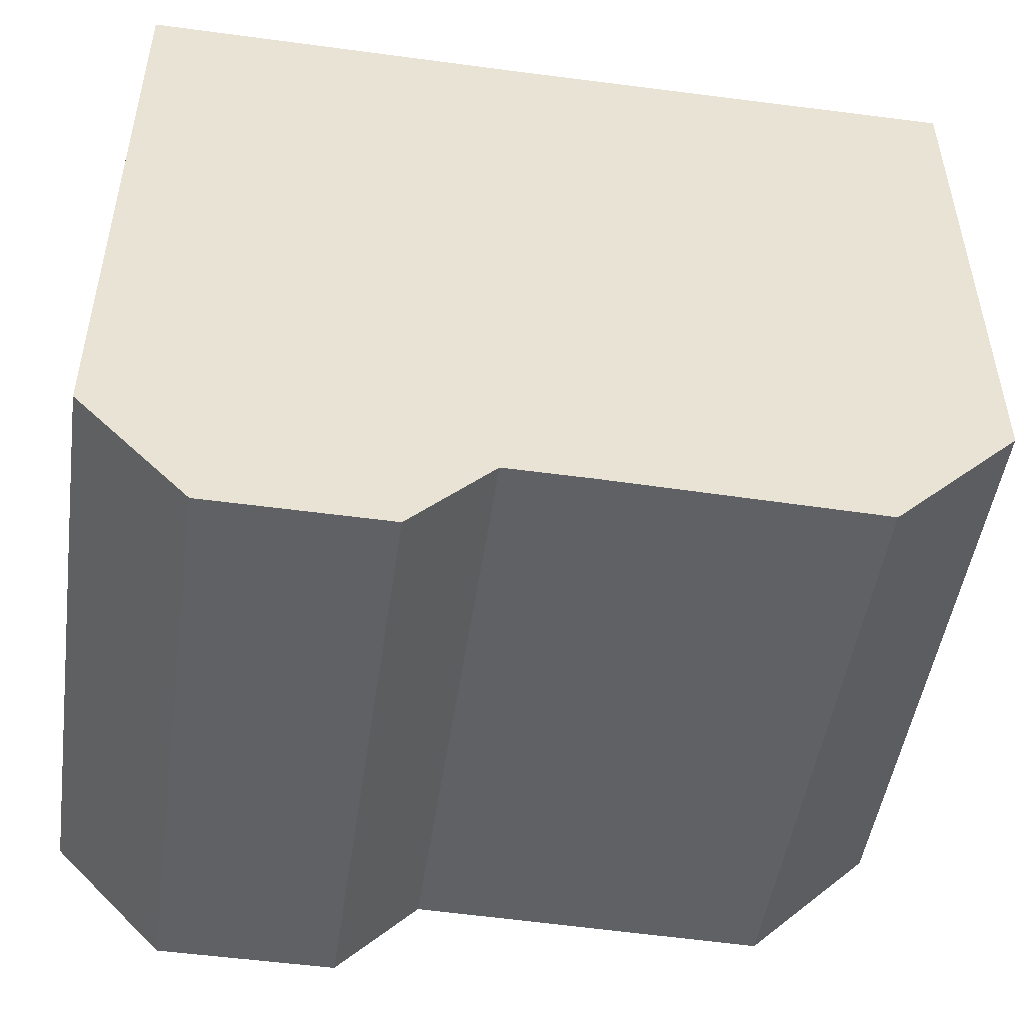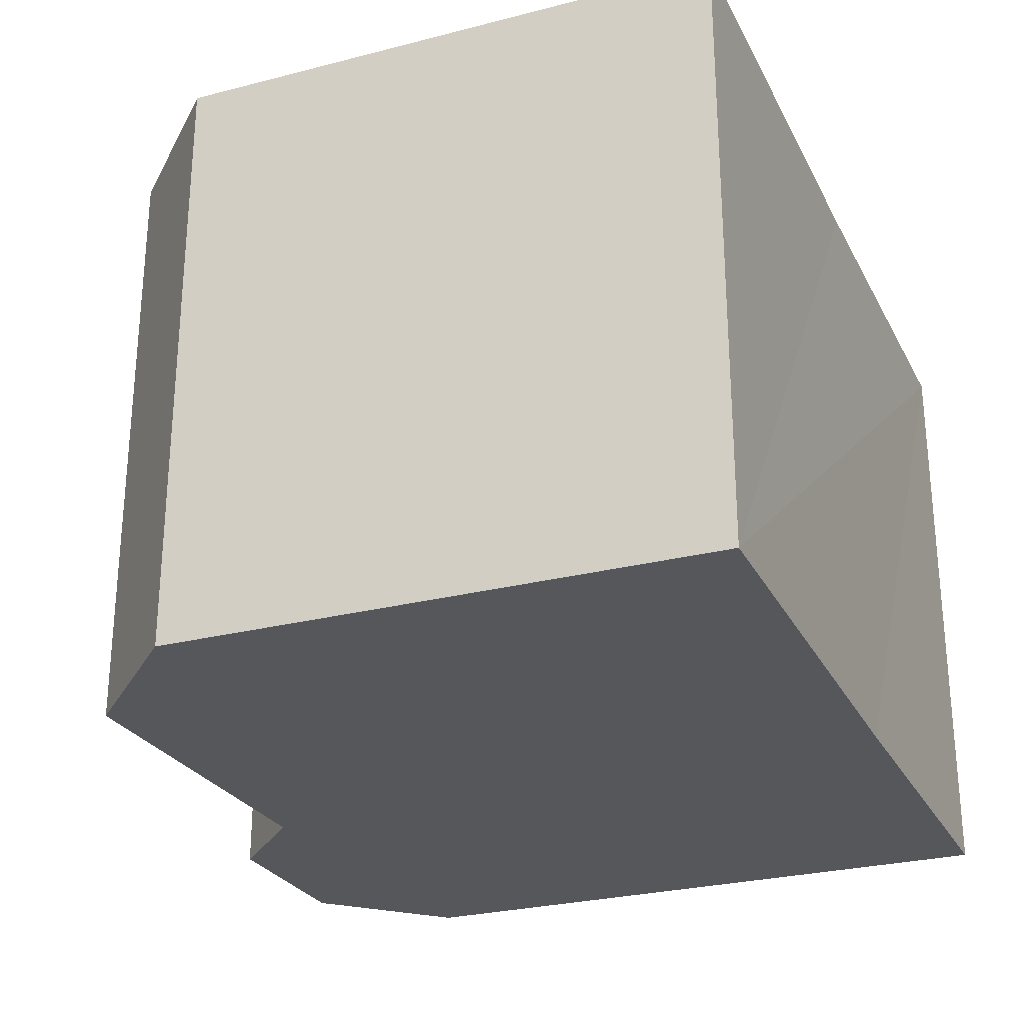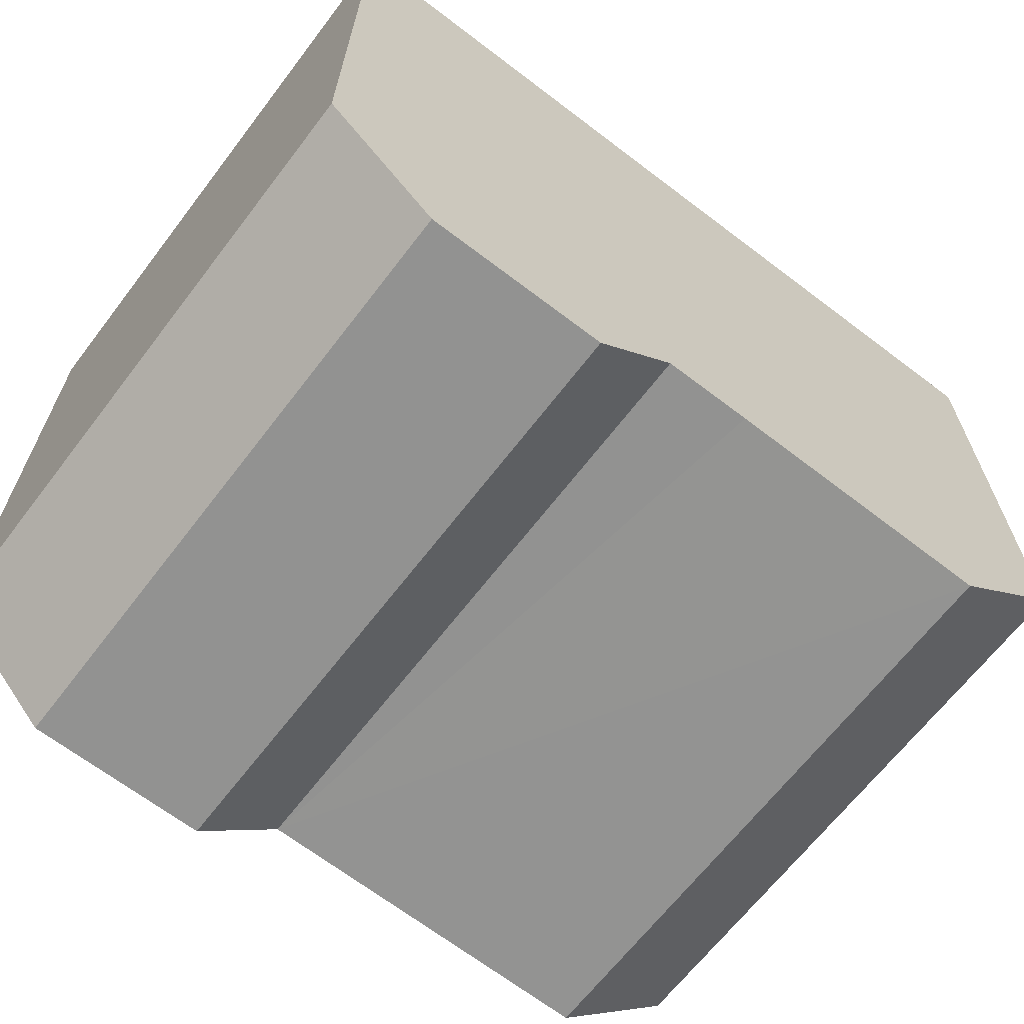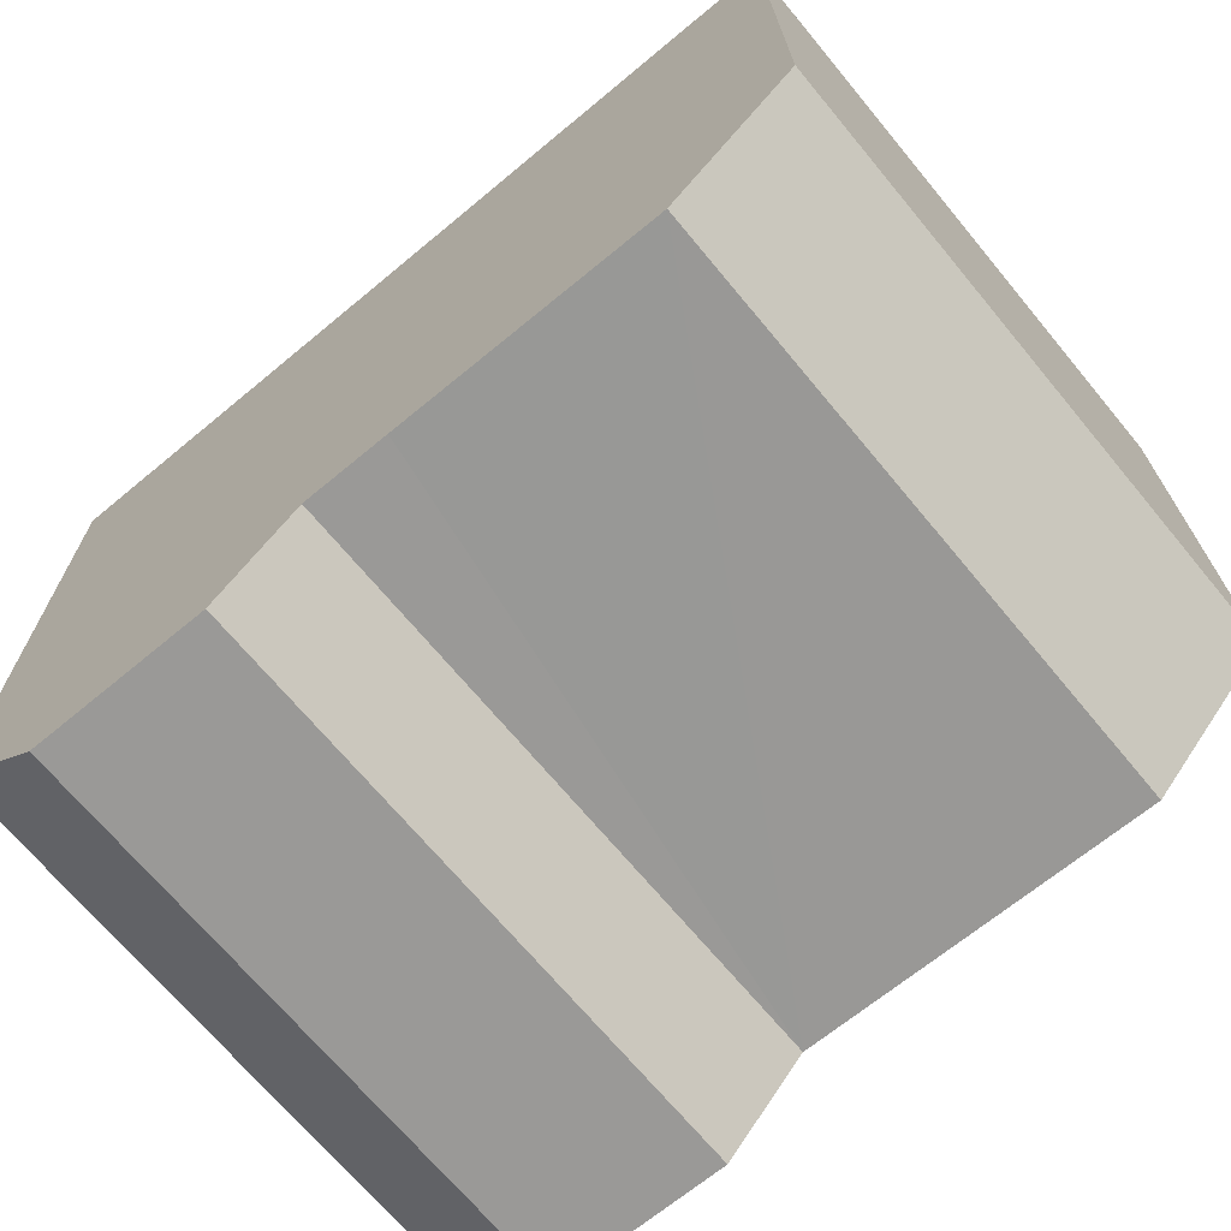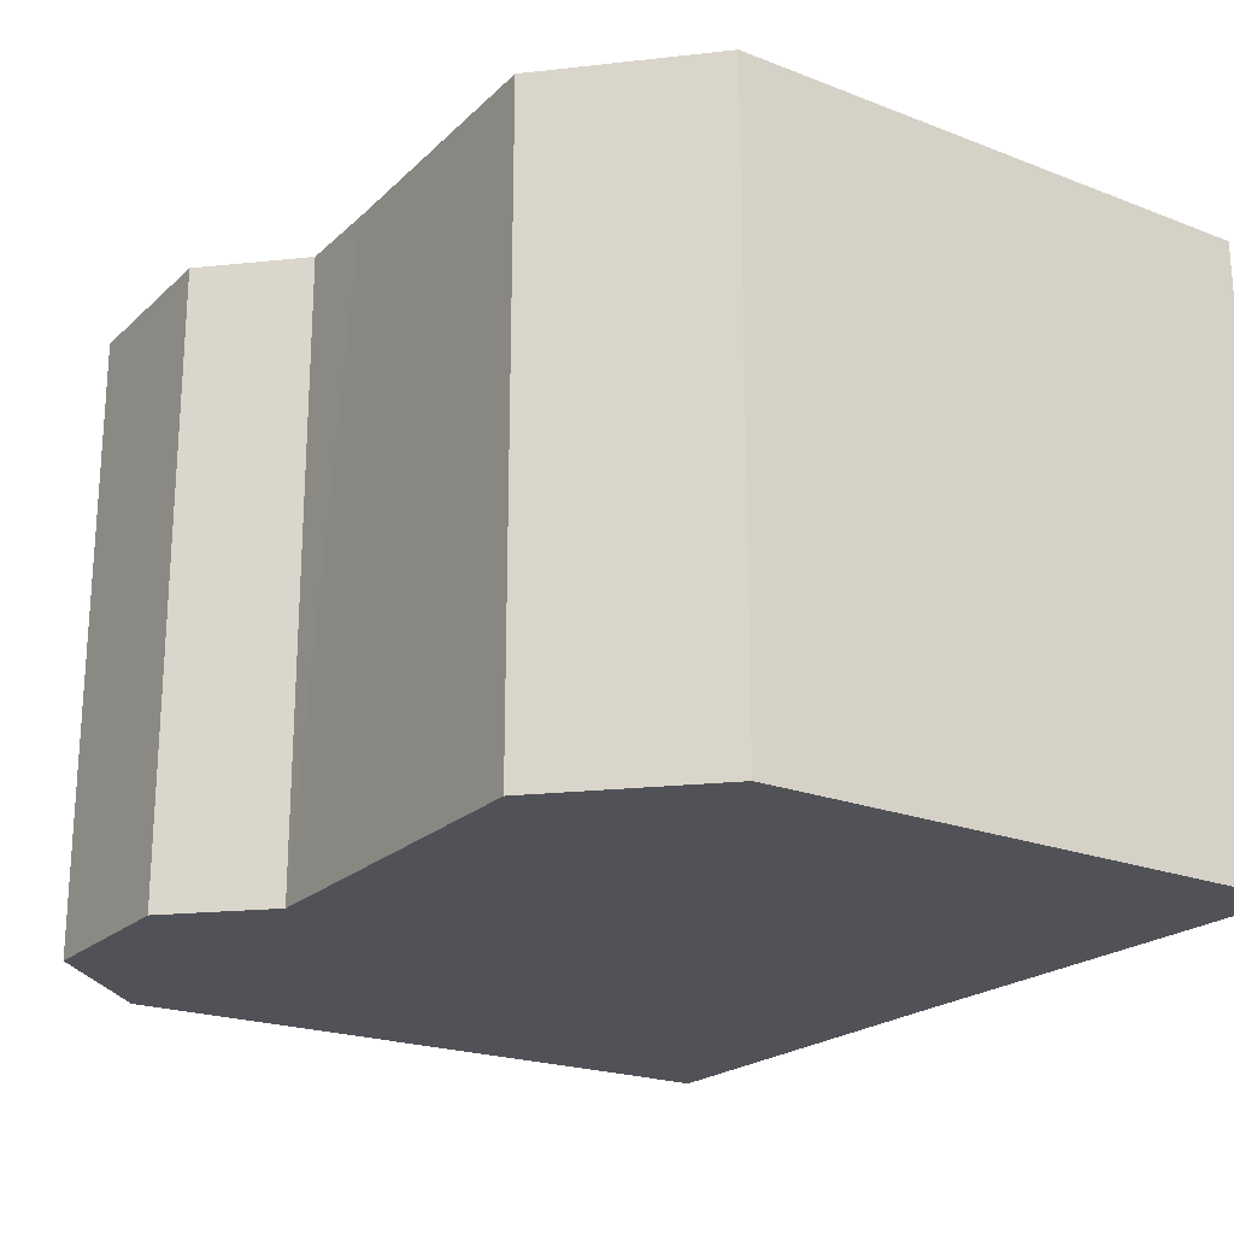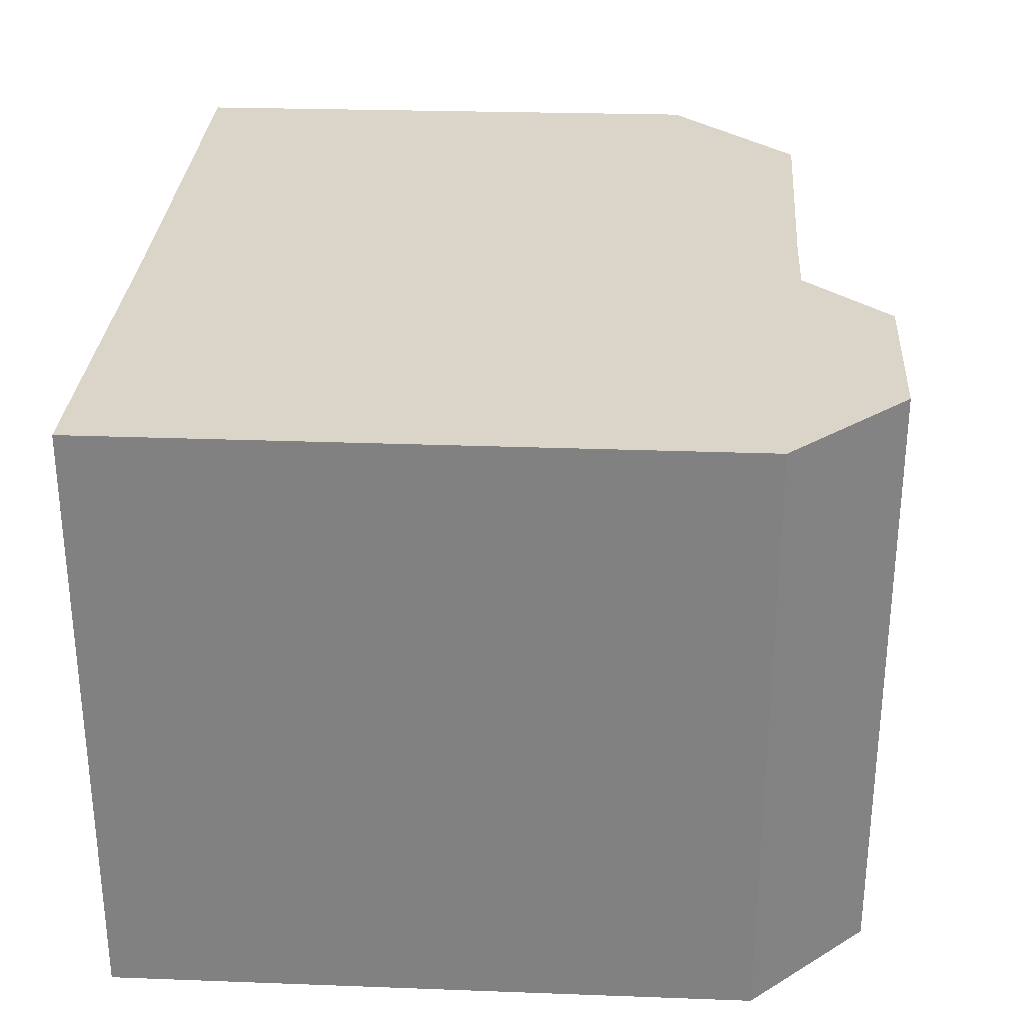
<metadata>
{"format":"obj","ext":"obj","renderer":"f3d","projection":"perspective","resolution":1024,"background":"white","views":[{"elev":-48.6,"azim":171.8,"up":"+Z"},{"elev":-26.9,"azim":-67.8,"up":"+Y"},{"elev":-66.0,"azim":142.6,"up":"+Z"},{"elev":-69.5,"azim":-140.3,"up":"+Z"},{"elev":-21.6,"azim":-123.8,"up":"+Y"},{"elev":29.2,"azim":93.1,"up":"+Y"}]}
</metadata>
<code>
v  0.052 7.654 6.868
v  1.609 7.654 -1.617
v  0 7.654 4.687e-16
v  4.998 7.654 -1.524
v  6.086 7.654 -1.512
v  7.126 7.654 -2.583
v  9.378 7.654 -2.559
v  5.833 7.654 6.857
v  10.79 7.654 -1.097
v  10.79 7.654 0.02
v  10.78 7.654 6.898
v  10.79 6.717e-17 -1.097
v  9.378 1.567e-16 -2.559
v  7.126 1.582e-16 -2.583
v  6.086 9.258e-17 -1.512
v  1.609 9.901e-17 -1.617
v  4.998 9.332e-17 -1.524
v  0 0 0
v  0.052 -4.205e-16 6.868
v  5.833 -4.199e-16 6.857
v  10.78 -4.224e-16 6.898
v  10.79 -1.225e-18 0.02
g defaultobject
f 1 2 3
f 2 1 4
f 4 1 5
f 5 1 6
f 6 1 7
f 7 1 8
f 7 8 9
f 9 8 10
f 10 8 11
f 12 7 9
f 7 12 13
f 13 6 7
f 6 13 14
f 15 4 5
f 4 15 2
f 2 15 16
f 16 15 17
f 14 5 6
f 5 14 15
f 16 3 2
f 3 16 18
f 18 1 3
f 1 18 19
f 19 8 1
f 8 19 11
f 11 19 20
f 11 20 21
f 10 12 9
f 12 10 11
f 12 11 22
f 22 11 21
f 16 19 18
f 19 16 20
f 20 16 17
f 20 17 15
f 20 15 14
f 20 14 21
f 21 14 13
f 21 13 12
f 21 12 22

</code>
